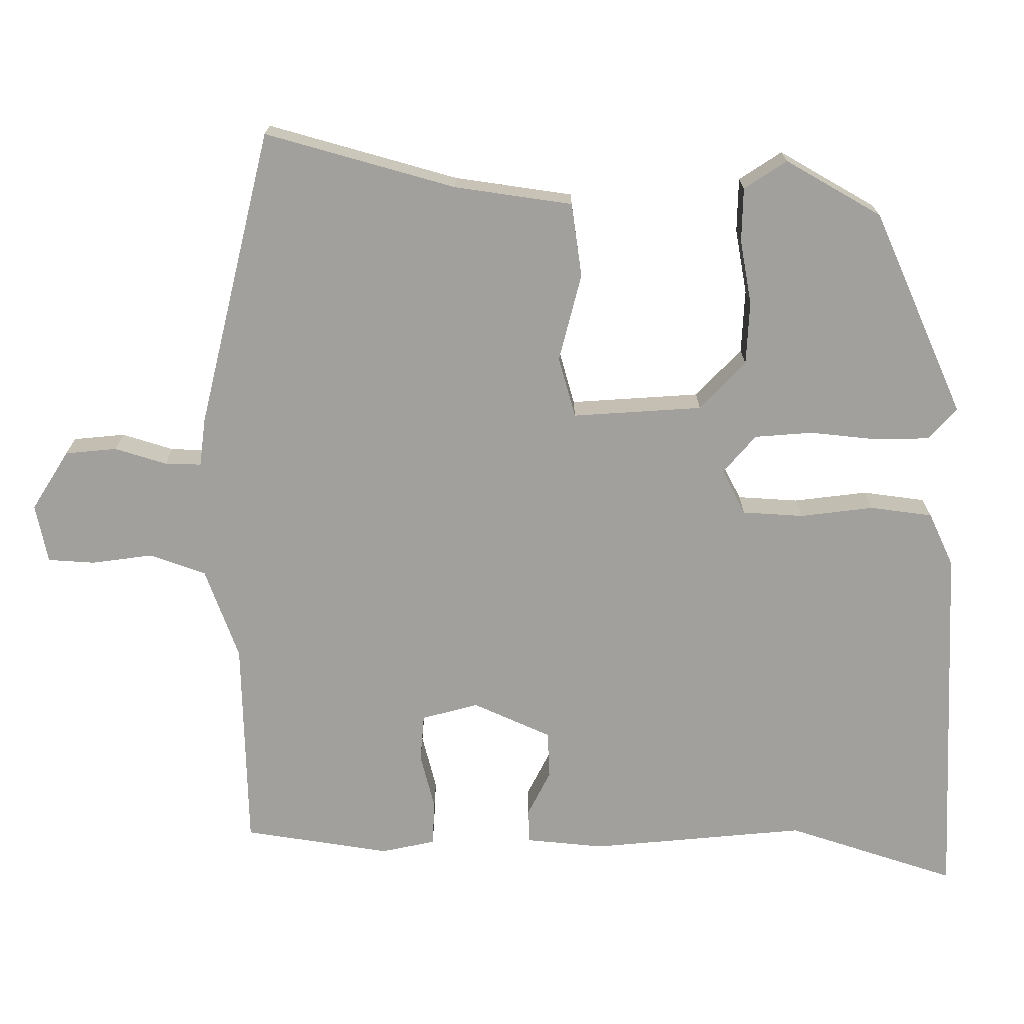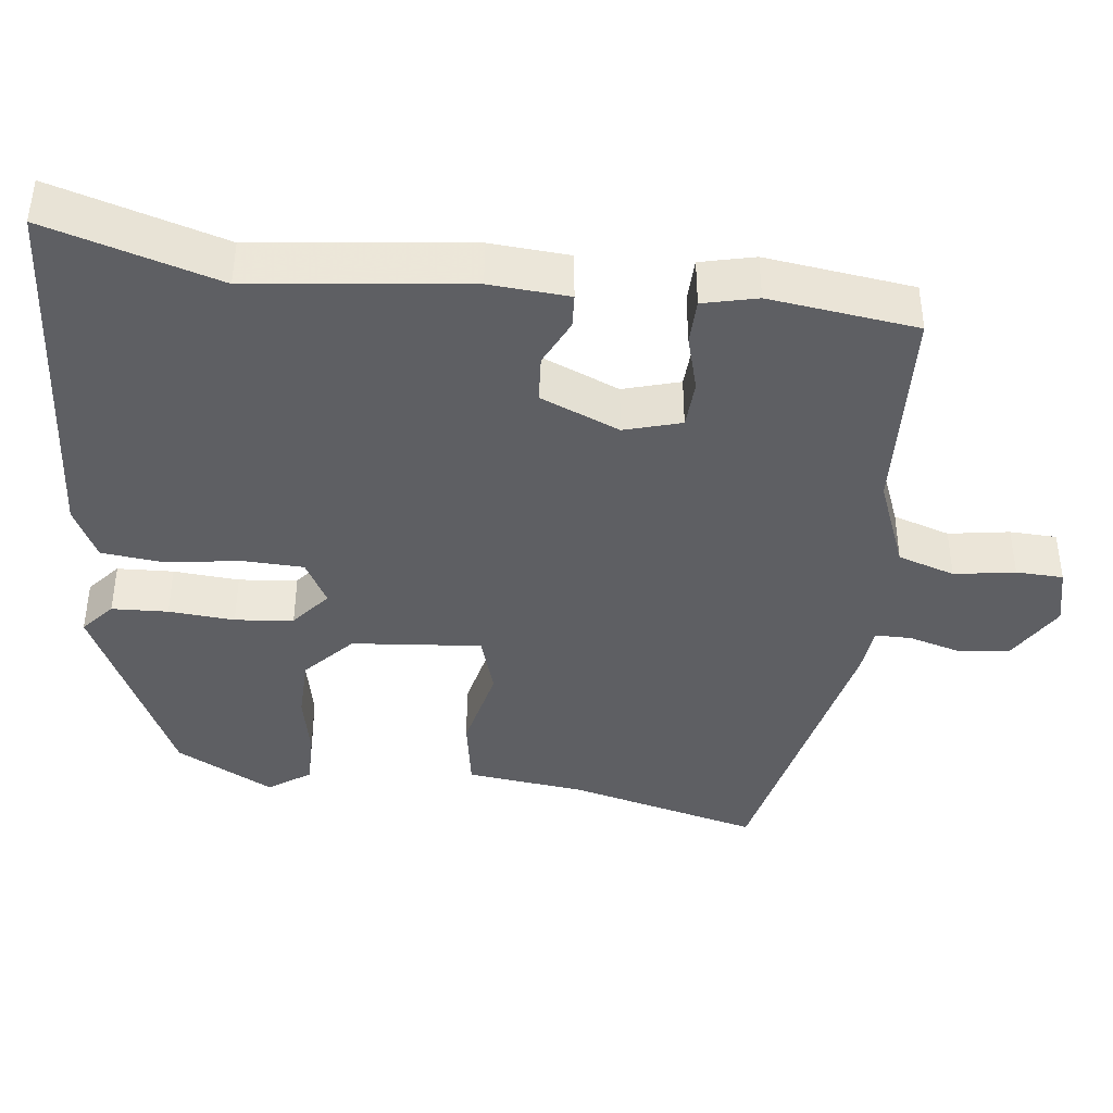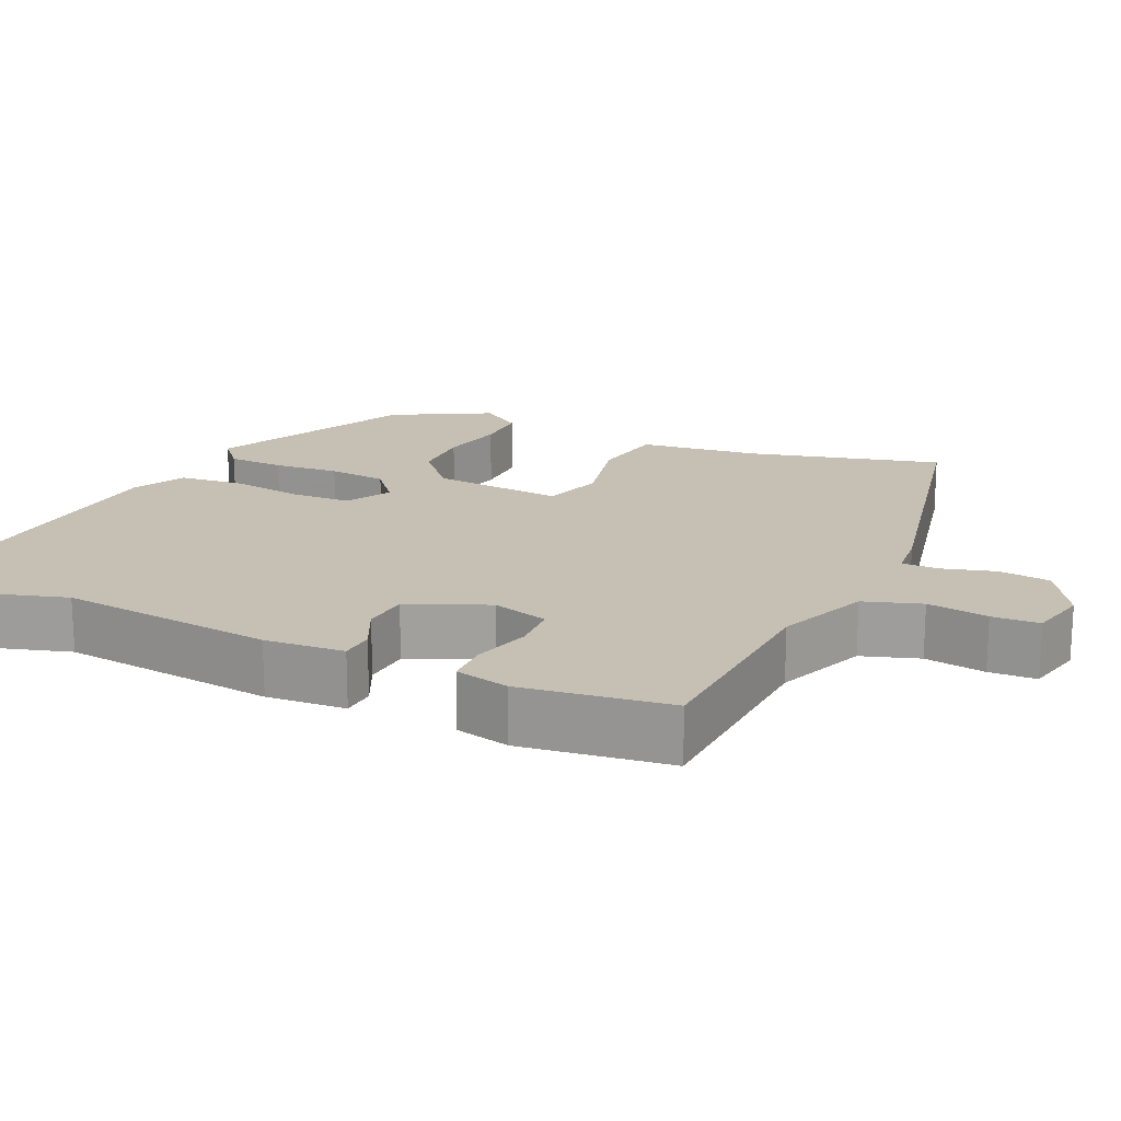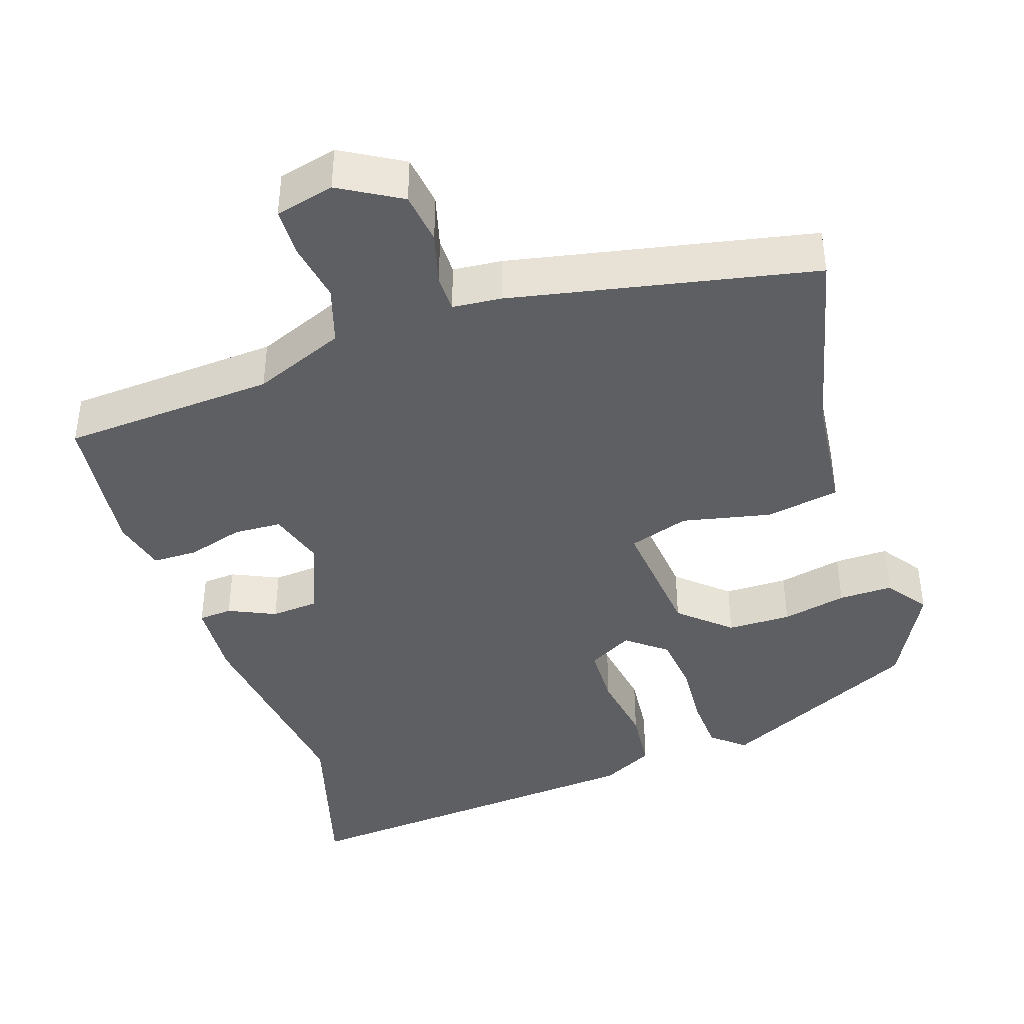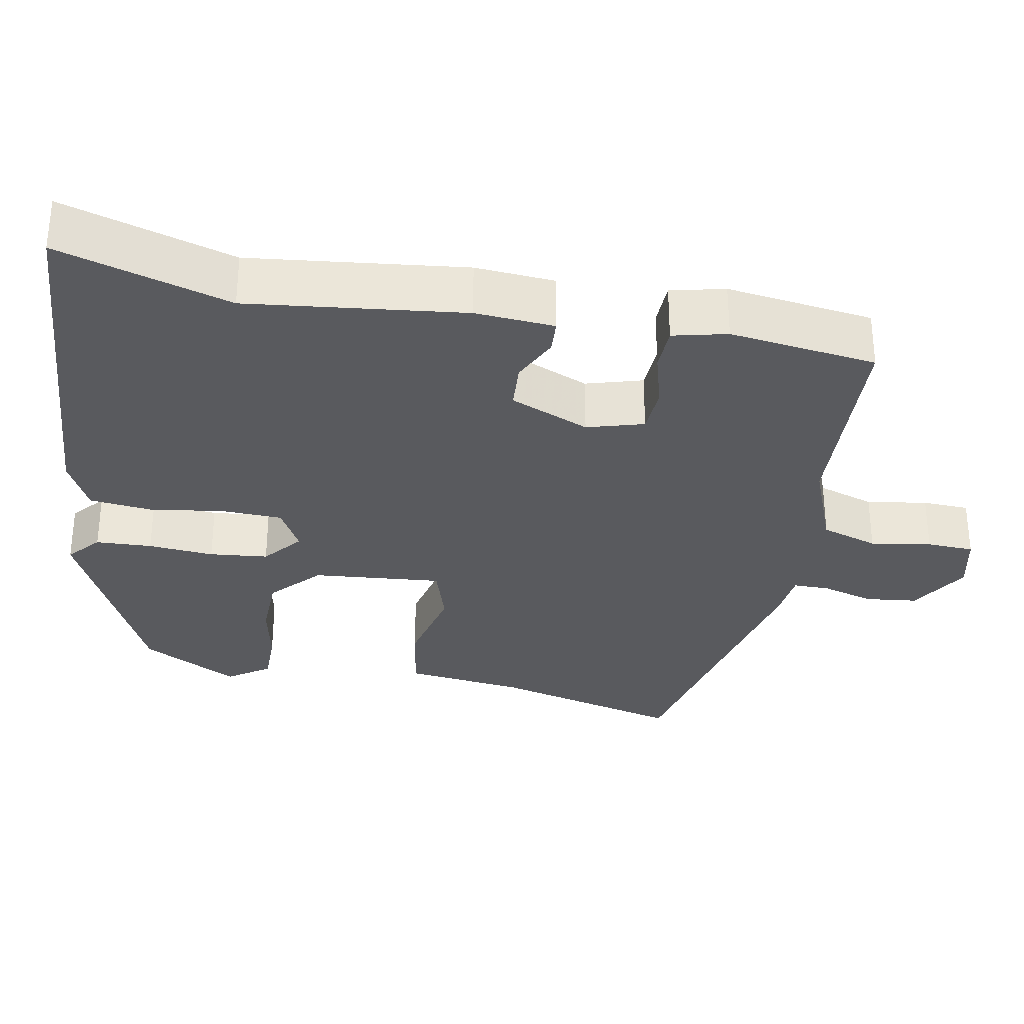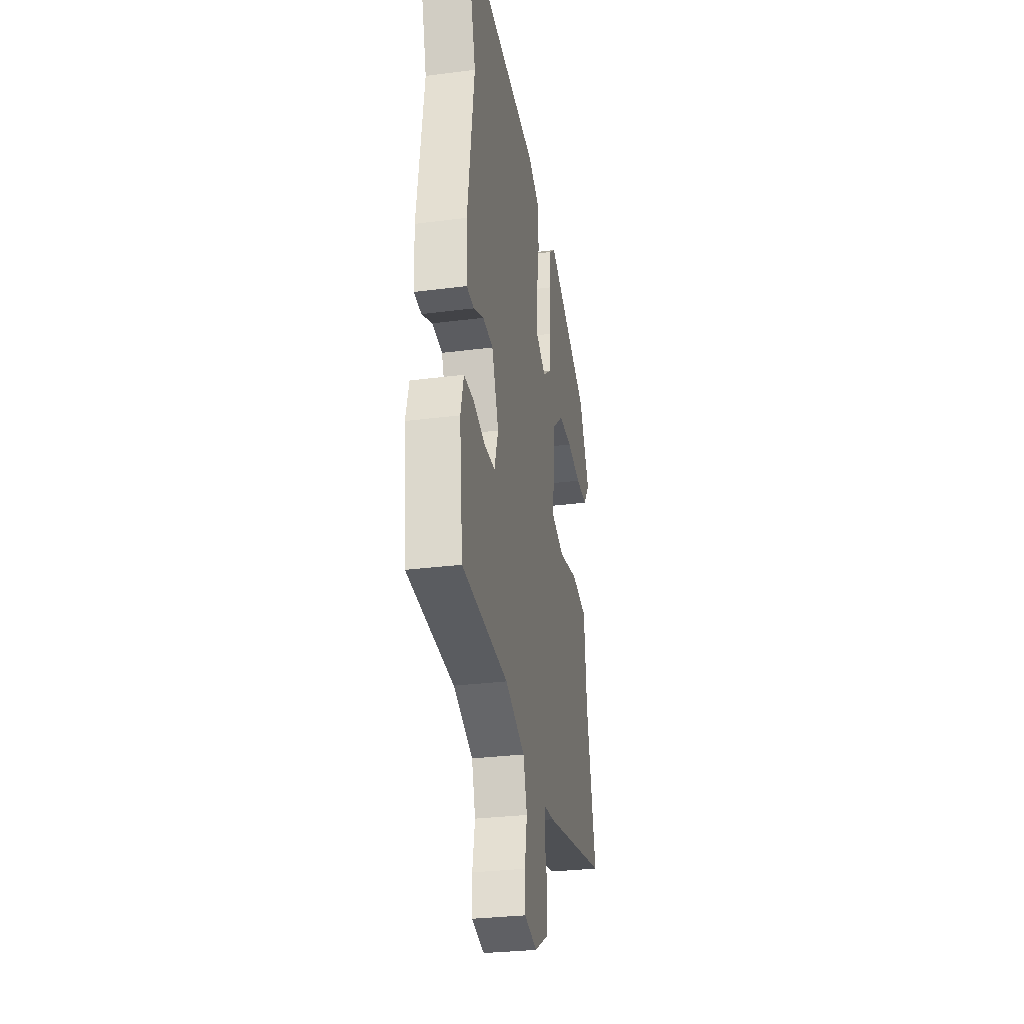
<metadata>
{"format":"obj","ext":"obj","renderer":"f3d","projection":"perspective","resolution":1024,"background":"white","views":[{"elev":-71.6,"azim":-92.9,"up":"+Y"},{"elev":-40.6,"azim":81.8,"up":"+Y"},{"elev":18.1,"azim":113.2,"up":"+Y"},{"elev":-41.1,"azim":-162.4,"up":"+Y"},{"elev":-31.4,"azim":77.9,"up":"+Y"},{"elev":-29.8,"azim":100.7,"up":"+Z"}]}
</metadata>
<code>
v -0.532 0.07 -0.45
v -0.473 0.07 -0.192
v -0.458 0.07 -0.033
v -0.36 0.07 -0.014
v -0.241 0.07 -0.038
v -0.161 0.07 -0.011
v -0.181 0.07 0.162
v -0.248 0.07 0.22
v -0.333 0.07 0.22
v -0.419 0.07 0.2
v -0.491 0.07 0.198
v -0.531 0.07 0.253
v -0.464 0.07 0.385
v -0.197 0.07 0.52
v -0.153 0.07 0.484
v -0.148 0.07 0.409
v -0.153 0.07 0.321
v -0.143 0.07 0.243
v -0.09 0.07 0.202
v -0.031 0.07 0.236
v -0.03 0.07 0.318
v -0.047 0.07 0.416
v -0.04 0.07 0.5
v 0.03 0.07 0.537
v 0.523 0.07 0.584
v 0.46 0.07 0.353
v 0.501 0.07 0.066
v 0.496 0.07 -0.04
v 0.451 0.07 -0.044
v 0.388 0.07 -0.016
v 0.325 0.07 -0.022
v 0.283 0.07 -0.129
v 0.307 0.07 -0.204
v 0.371 0.07 -0.206
v 0.446 0.07 -0.183
v 0.506 0.07 -0.183
v 0.525 0.07 -0.255
v 0.504 0.07 -0.453
v 0.22 0.07 -0.474
v 0.099 0.07 -0.525
v 0.076 0.07 -0.602
v 0.091 0.07 -0.683
v 0.09 0.07 -0.746
v 0.012 0.07 -0.766
v -0.07 0.07 -0.72
v -0.08 0.07 -0.651
v -0.062 0.07 -0.581
v -0.063 0.07 -0.532
v -0.128 0.07 -0.527
v -0.532 0 -0.45
v -0.473 0 -0.192
v -0.458 0 -0.033
v -0.36 0 -0.014
v -0.241 0 -0.038
v -0.161 0 -0.011
v -0.181 0 0.162
v -0.248 0 0.22
v -0.333 0 0.22
v -0.419 0 0.2
v -0.491 0 0.198
v -0.531 0 0.253
v -0.464 0 0.385
v -0.197 0 0.52
v -0.153 0 0.484
v -0.148 0 0.409
v -0.153 0 0.321
v -0.143 0 0.243
v -0.09 0 0.202
v -0.031 0 0.236
v -0.03 0 0.318
v -0.047 0 0.416
v -0.04 0 0.5
v 0.03 0 0.537
v 0.523 0 0.584
v 0.46 0 0.353
v 0.501 0 0.066
v 0.496 0 -0.04
v 0.451 0 -0.044
v 0.388 0 -0.016
v 0.325 0 -0.022
v 0.283 0 -0.129
v 0.307 0 -0.204
v 0.371 0 -0.206
v 0.446 0 -0.183
v 0.506 0 -0.183
v 0.525 0 -0.255
v 0.504 0 -0.453
v 0.22 0 -0.474
v 0.099 0 -0.525
v 0.076 0 -0.602
v 0.091 0 -0.683
v 0.09 0 -0.746
v 0.012 0 -0.766
v -0.07 0 -0.72
v -0.08 0 -0.651
v -0.062 0 -0.581
v -0.063 0 -0.532
v -0.128 0 -0.527
f 48 49 1 2
f 44 45 46 47
f 44 47 48
f 41 42 43 44
f 40 41 44 48
f 39 40 48 2
f 34 35 36 37
f 33 34 37 38
f 27 28 29 30
f 26 27 30 31
f 25 26 31 32
f 21 22 23 24
f 20 21 24 25
f 14 15 16 17
f 14 17 18
f 13 14 18
f 12 13 18 19
f 9 10 11 12
f 8 9 12
f 2 3 4 5
f 2 5 6
f 33 38 39 2
f 20 25 32
f 19 20 32 33
f 8 12 19
f 7 8 19 33
f 6 7 33
f 2 6 33
f 51 50 98 97
f 96 95 94 93
f 97 96 93
f 93 92 91 90
f 97 93 90 89
f 51 97 89 88
f 86 85 84 83
f 87 86 83 82
f 79 78 77 76
f 80 79 76 75
f 81 80 75 74
f 73 72 71 70
f 74 73 70 69
f 66 65 64 63
f 67 66 63
f 67 63 62
f 68 67 62 61
f 61 60 59 58
f 61 58 57
f 54 53 52 51
f 55 54 51
f 51 88 87 82
f 81 74 69
f 82 81 69 68
f 68 61 57
f 82 68 57 56
f 82 56 55
f 82 55 51
f 1 50 51 2
f 2 51 52 3
f 3 52 53 4
f 4 53 54 5
f 5 54 55 6
f 6 55 56 7
f 7 56 57 8
f 8 57 58 9
f 9 58 59 10
f 10 59 60 11
f 11 60 61 12
f 12 61 62 13
f 13 62 63 14
f 14 63 64 15
f 15 64 65 16
f 16 65 66 17
f 17 66 67 18
f 18 67 68 19
f 19 68 69 20
f 20 69 70 21
f 21 70 71 22
f 22 71 72 23
f 23 72 73 24
f 24 73 74 25
f 25 74 75 26
f 26 75 76 27
f 27 76 77 28
f 28 77 78 29
f 29 78 79 30
f 30 79 80 31
f 31 80 81 32
f 32 81 82 33
f 33 82 83 34
f 34 83 84 35
f 35 84 85 36
f 36 85 86 37
f 37 86 87 38
f 38 87 88 39
f 39 88 89 40
f 40 89 90 41
f 41 90 91 42
f 42 91 92 43
f 43 92 93 44
f 44 93 94 45
f 45 94 95 46
f 46 95 96 47
f 47 96 97 48
f 48 97 98 49
f 49 98 50 1

</code>
